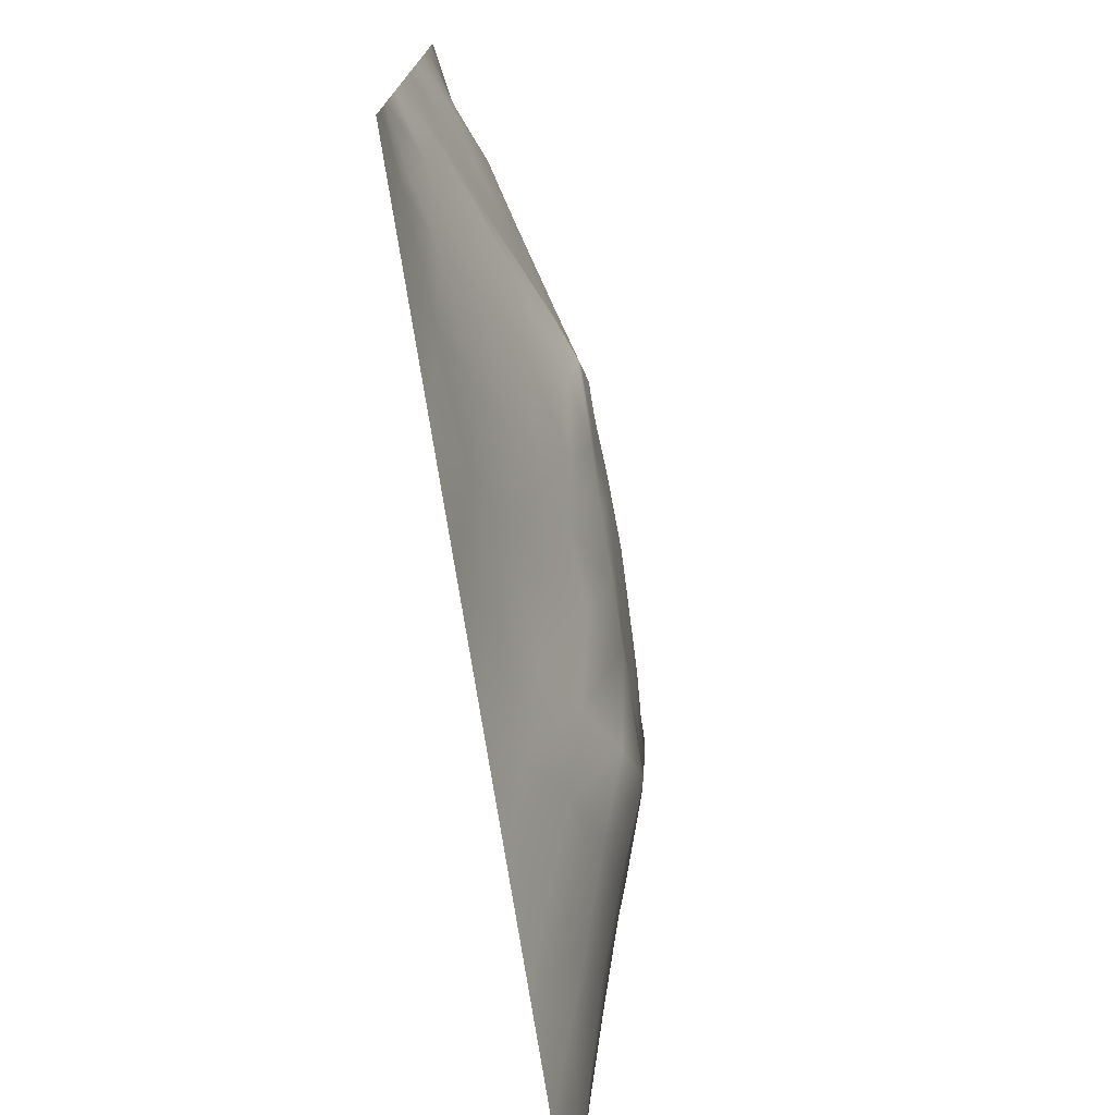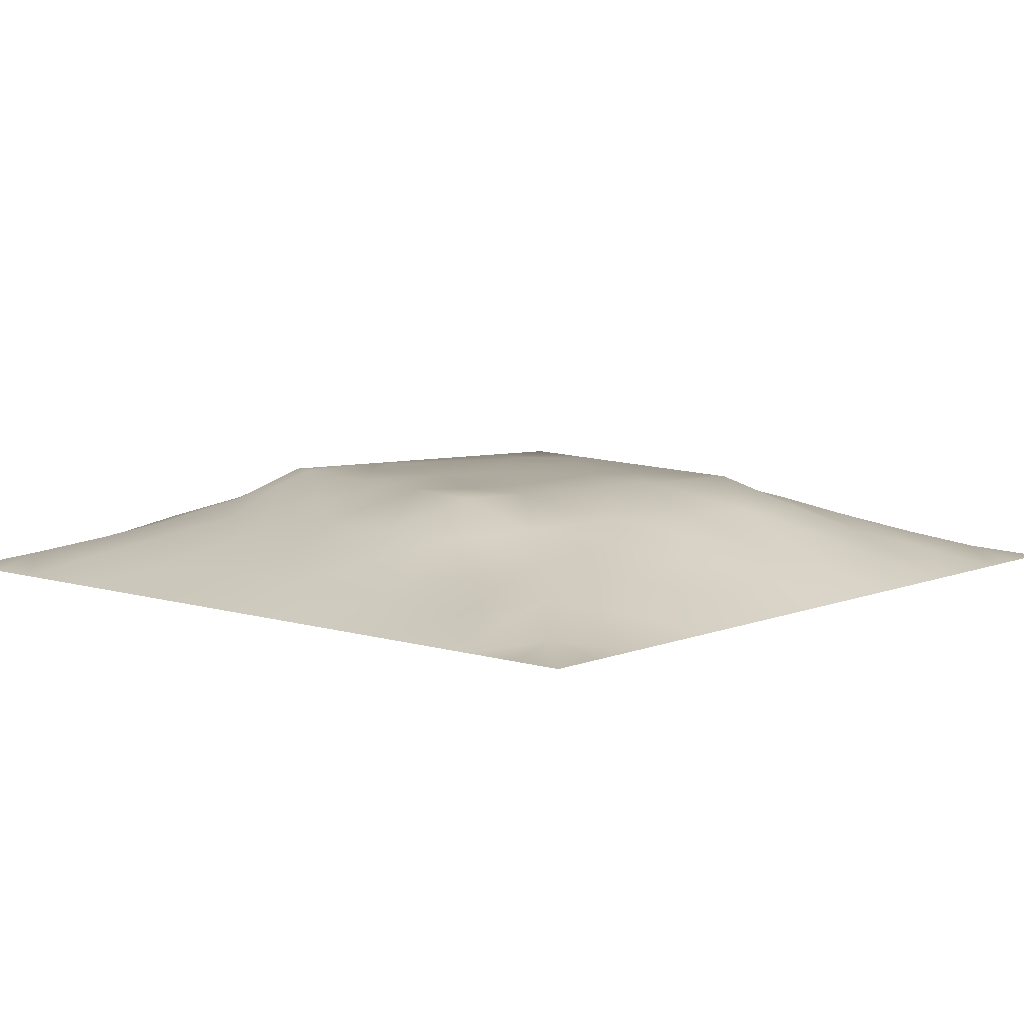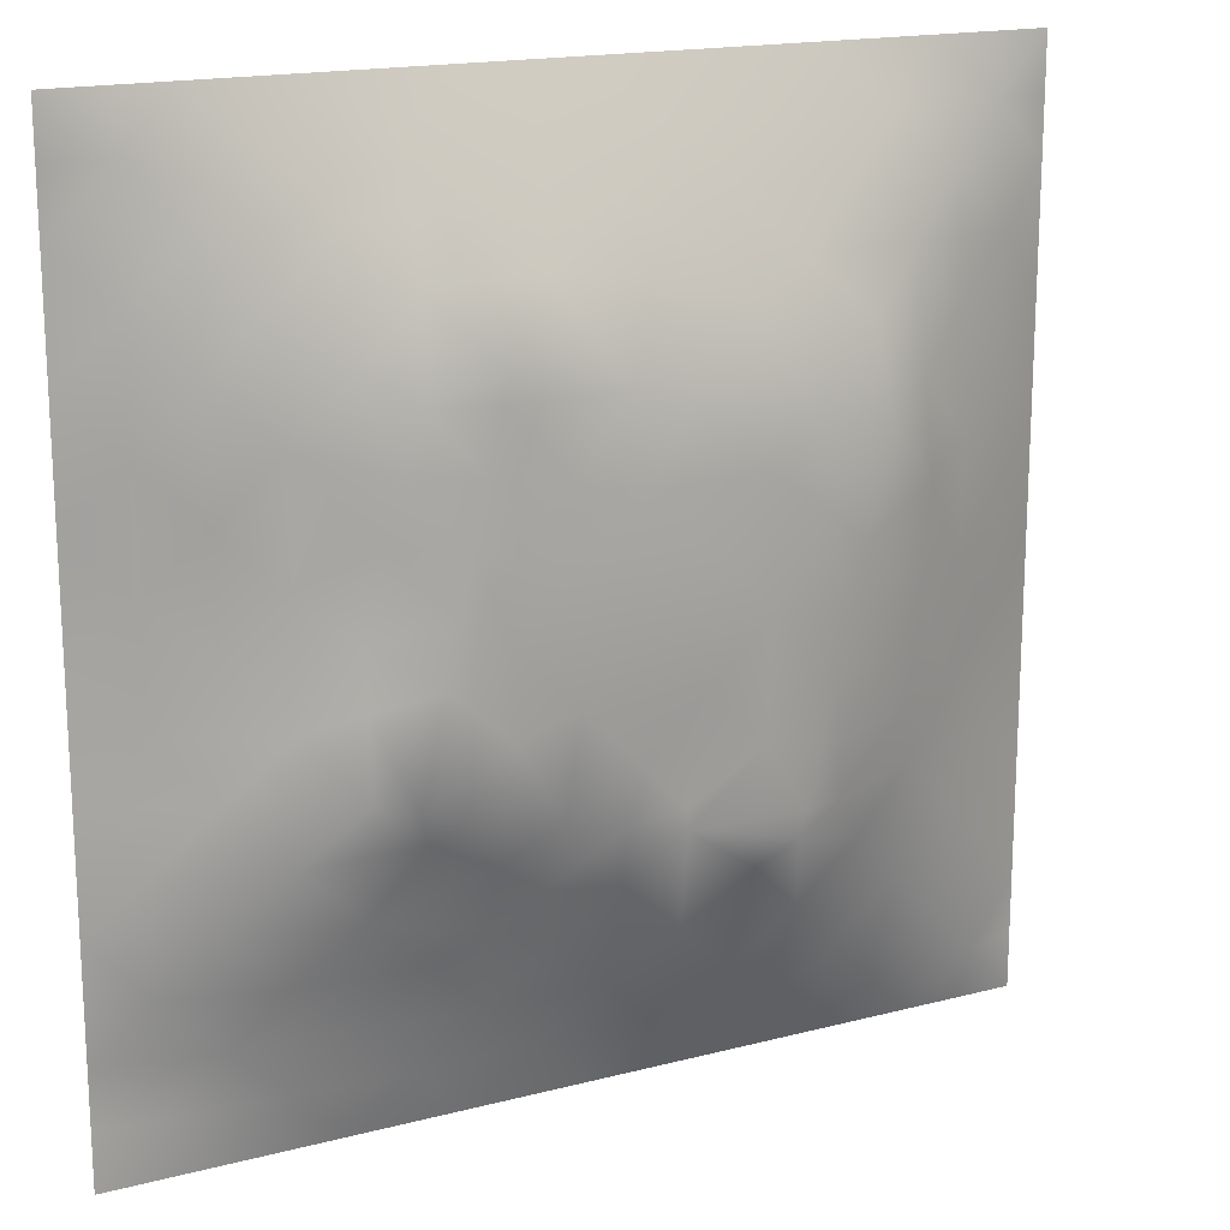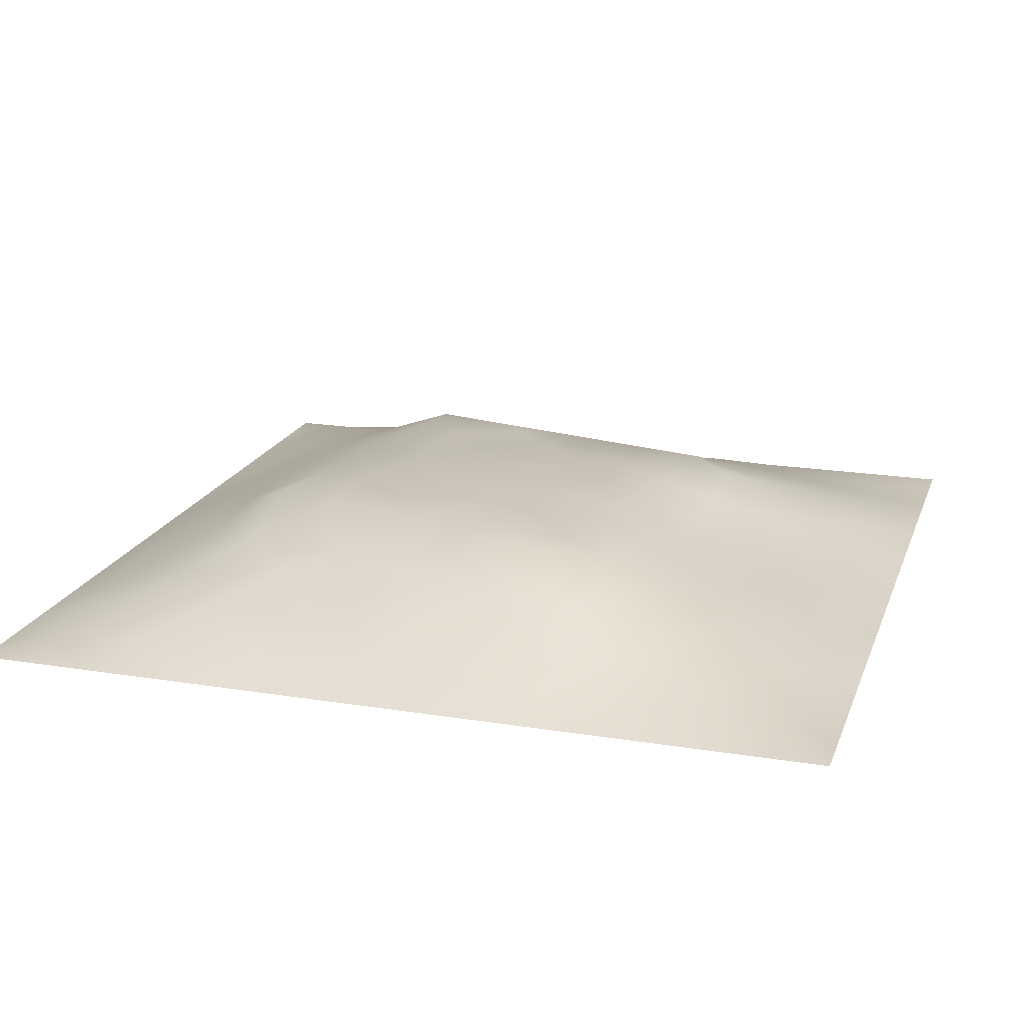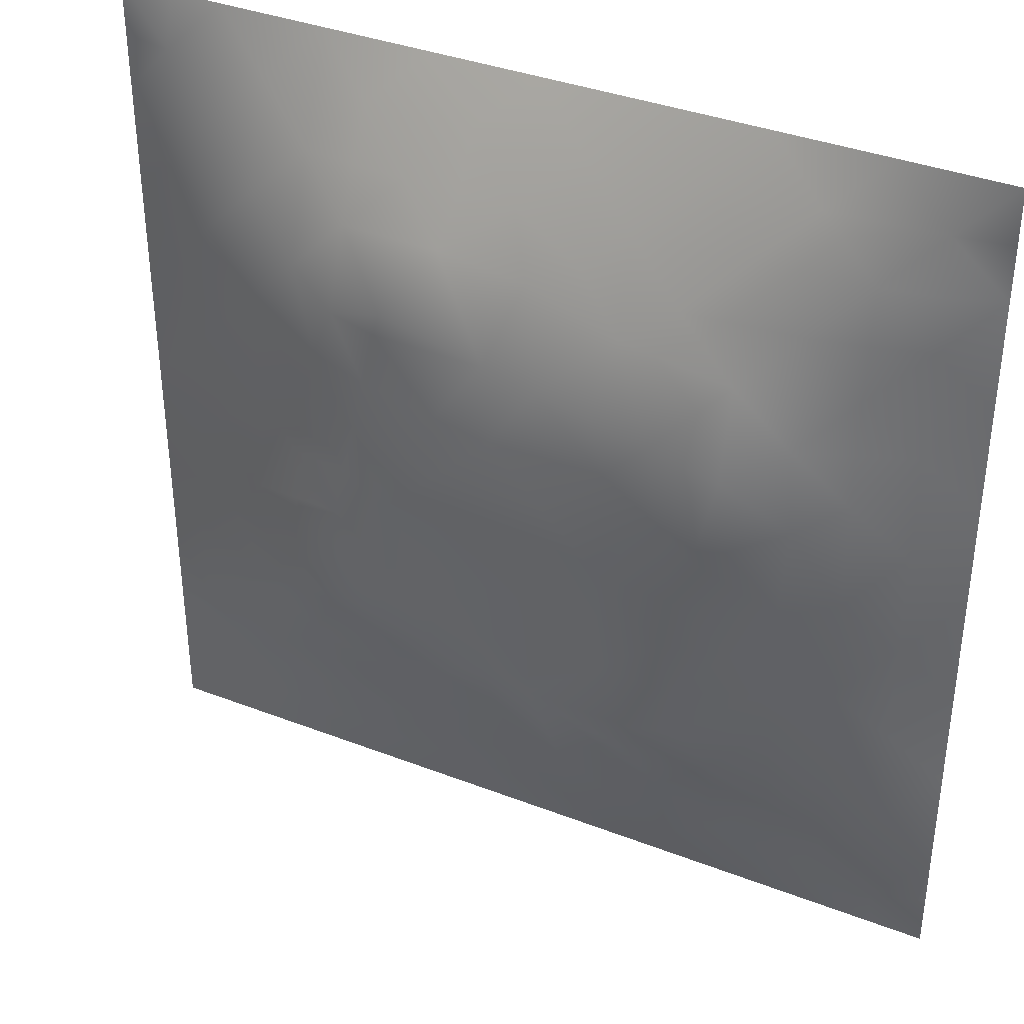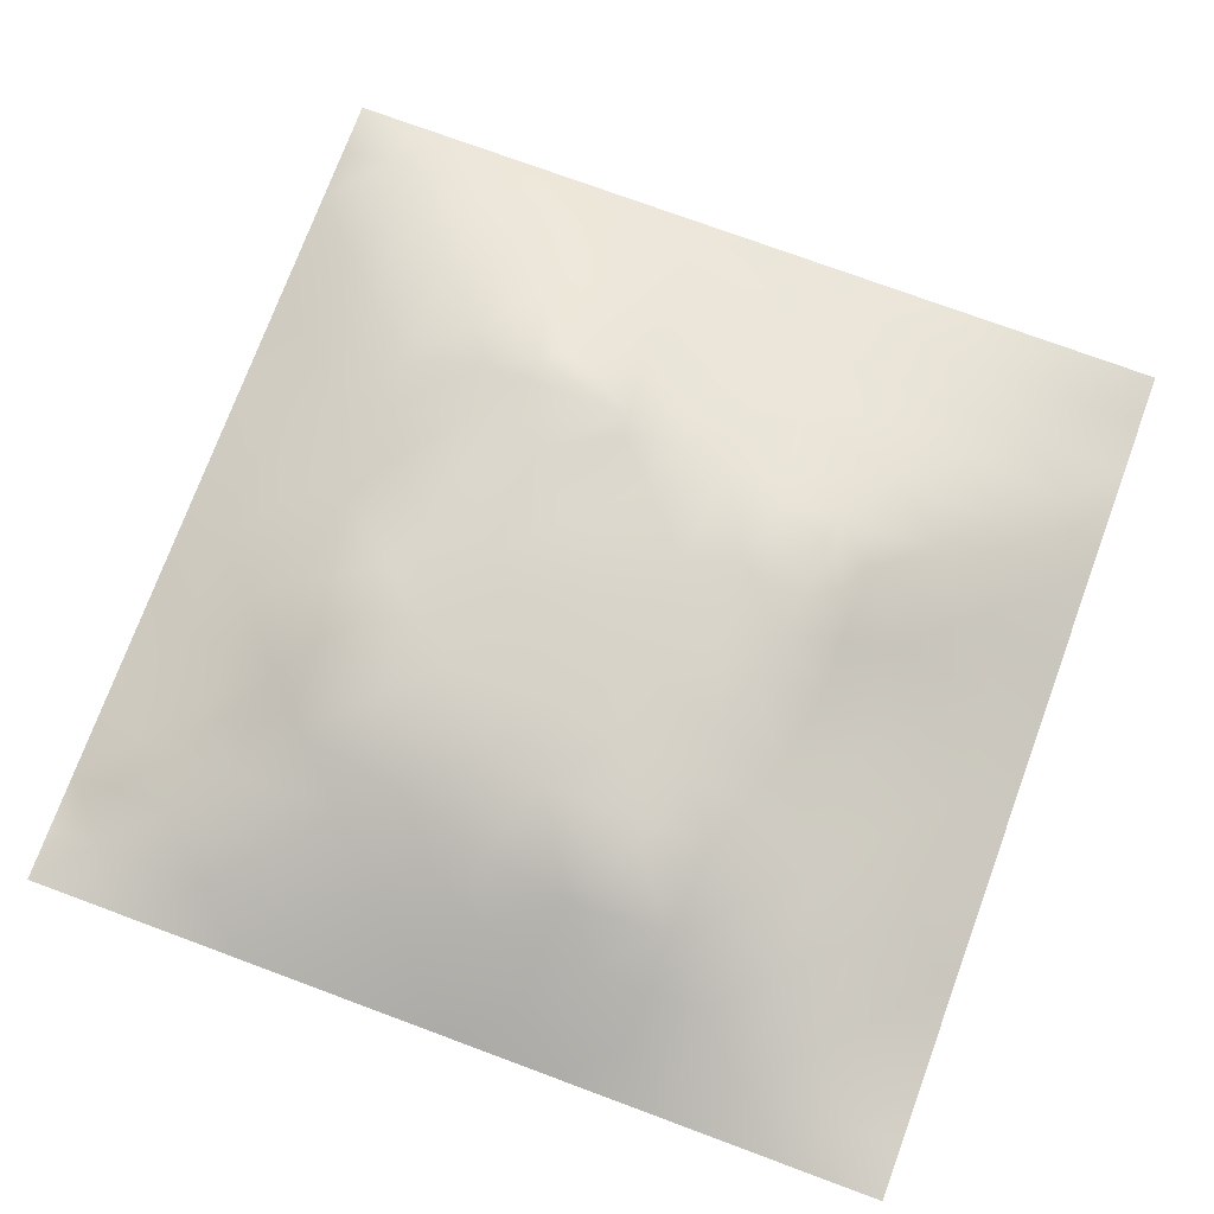
<metadata>
{"format":"obj","ext":"obj","renderer":"f3d","projection":"perspective","resolution":1024,"background":"white","views":[{"elev":-76.1,"azim":-80.9,"up":"+Y"},{"elev":7.4,"azim":131.3,"up":"+Z"},{"elev":17.3,"azim":-27.3,"up":"+Y"},{"elev":19.2,"azim":-163.1,"up":"+Z"},{"elev":37.0,"azim":26.5,"up":"+Y"},{"elev":74.9,"azim":-159.7,"up":"+Z"}]}
</metadata>
<code>
v -0 0 -0
v 1 0 -0
v -0 1 0
v 1 1 0
v 0.5012 0.5009 0.1299
v -0 0.5 0
v 0.5 1 0
v 1 0.5 0
v 0.5 -0 0
v 0.2455 0.7567 0.08213
v 0.7583 0.7579 0.09067
v 0.2446 0.2464 0.07564
v 0.7561 0.2436 0.08459
v 0.75 0 0
v 0.25 0 0
v 1 0.75 0
v 1 0.25 0
v 0.25 1 0
v 0.75 1 0
v 0 0.25 0
v 0 0.75 -0
v 0.3632 0.2178 0.07409
v 0.6336 0.7793 0.09387
v 0.7154 0.3581 0.1137
v 0.6807 0.6776 0.1199
v 0.88 0.3737 0.05339
v 0.6266 0.1187 0.05678
v 0.631 0.3698 0.121
v 0.8786 0.1215 0.03632
v 0.3746 0.1245 0.04019
v 0.1236 0.1244 0.02266
v 0.4926 0.2455 0.09421
v 0.8812 0.627 0.05711
v 0.6322 0.6312 0.1228
v 0.8791 0.879 0.0369
v 0.3738 0.8837 0.06128
v 0.259 0.6033 0.09097
v 0.1223 0.8782 0.03426
v 0.1223 0.6266 0.0473
v 0.6269 0.88 0.05275
v 0.1206 0.3741 0.0506
v 0.2489 0.1244 0.0339
v 0.88 0.7531 0.04895
v 0.8802 0.2474 0.04921
v 0.2483 0.8798 0.04665
v 0.7534 0.8811 0.0513
v 0.1197 0.2484 0.04664
v 0.1197 0.7529 0.05069
v 0.3007 0.7219 0.09965
v 0.3108 0.8821 0.05518
v 0.5534 0.7075 0.1199
v 0.8816 0.5004 0.05863
v 0.3649 0.7237 0.12
v 0.2422 0.4545 0.09638
v 0 0.375 0
v 0.5004 0.8824 0.06003
v 0.5015 0.6316 0.1249
v 0.2404 0.3717 0.1043
v 0.1225 0.5002 0.04788
v 0.3707 0.5009 0.123
v 0.6296 0.2412 0.1051
v 0.5006 0.1226 0.04756
v 0.5005 0.3704 0.123
v 0 0.625 0
v 0 0.875 0
v 0 0.125 0
v 0.625 1 0
v 0.875 1 0
v 0.125 1 0
v 0.375 1 0
v 1 0.375 0
v 1 0.125 0
v 1 0.875 0
v 1 0.625 0
v 0.375 0 0
v 0.125 0 0
v 0.875 0 0
v 0.625 0 0
v 0.7529 0.1186 0.05264
v 0.6318 0.5007 0.1261
v 0.7202 0.488 0.1199
v 0.0581 0.3122 0.02933
v 0.1829 0.4365 0.07339
v 0.18 0.3098 0.07429
v 0.06073 0.4374 0.02512
v 0.6886 0.9405 0.02696
v 0.6921 0.82 0.07595
v 0.563 0.9416 0.03056
v 0.05935 0.6884 0.02773
v 0.1825 0.6912 0.07105
v 0.06164 0.5629 0.02301
v 0.1865 0.9408 0.02461
v 0.1836 0.8173 0.05682
v 0.06134 0.9388 0.01389
v 0.4362 0.5664 0.1265
v 0.8803 0.8164 0.04572
v 0.9375 0 -0
v 0.3092 0.8218 0.07998
v 0.4374 0.9421 0.03192
v 0.9411 0.8142 0.02552
v 0.8187 0.8188 0.06288
v 0.9386 0.9383 0.01111
v 0.9375 1 0
v 0.5668 0.5662 0.1276
v 0.7056 0.4259 0.1199
v 0.8284 0.5941 0.08367
v 0.8206 0.692 0.08014
v 0.9417 0.5631 0.03144
v 0.4922 0.7218 0.1199
v 0.8805 0.6902 0.0534
v 0.4354 0.4357 0.126
v 0.1872 0.06218 0.01477
v 0.06237 0.06262 0.005456
v 0.1839 0.1852 0.04858
v 0.3123 0.06124 0.02221
v 0.3103 0.1859 0.0584
v 0.4377 0.06317 0.01838
v 0.8141 0.05871 0.0261
v 0.9395 0.06058 0.01732
v 0.437 0.8821 0.05913
v 0.5662 0.4354 0.1267
v 0.5264 0.8141 0.0888
v 0.5643 0.1818 0.07709
v 0.6912 0.1802 0.0771
v 0.563 0.06014 0.027
v 0.9395 0.3118 0.02451
v 0.8189 0.3091 0.07359
v 0.9403 0.4374 0.02815
v 0.3119 0.9412 0.02807
v -0 0.0625 -0
v 0.8172 0.1826 0.05798
v 0.8085 0.3698 0.08353
v 0.6885 0.05925 0.02789
v 0.06218 0.1253 0.008576
v 0.9412 0.1861 0.02596
v 0.437 0.1846 0.06775
v 0.05977 0.1869 0.02157
v 0.0625 1 0
v 0.9407 0.6886 0.028
v 0.6905 0.3643 0.1199
v 0.06039 0.8137 0.02211
v 0.8141 0.9407 0.02446
v 0.1845 0.564 0.06883
v 0.3593 0.3424 0.1199
v 0.3496 0.6586 0.1199
v 0.6689 0.2696 0.1199
v 0.2797 0.3611 0.1199
v 0.7603 0.6589 0.1199
v 0.3711 0.7503 0.1199
v 0.4863 0.3126 0.1199
v 0.5826 0.8398 0.07723
v 0.2889 0.3273 0.1088
v 0.335 0.5967 0.1199
v 0.7206 0.2935 0.1048
v 0.9415 0.8772 0.02433
v 0.4349 0.6418 0.1224
v 0.277 0.6627 0.09901
v 0.7346 0.5504 0.1199
v 0.6162 0.6927 0.1199
v 0.3058 0.4721 0.1199
v 0.4228 0.3275 0.1199
v 0.3598 0.2905 0.0997
v 0.5478 0.2981 0.1199
v 0.3203 0.5339 0.1199
v 0.4167 0.2531 0.09026
v 0.4244 0.8257 0.0871
v 0.8204 0.4817 0.08155
v 0.5465 0.3216 0.1206
v 0.3705 0.4153 0.1213
v 0.7757 0.4227 0.09803
v 0.2412 0.5162 0.09121
v 0.675 0.2968 0.1199
v 0.6924 0.5881 0.1203
v 1 0.9375 0
v 1 0.0625 -0
v -0 0.9375 0
f 129 99 70
f 112 31 113
f 170 132 167
f 26 167 132
f 58 152 147
f 114 12 47
f 101 35 46
f 129 36 99
f 66 130 113
f 152 12 162
f 11 25 148
f 120 99 36
f 115 112 15
f 140 28 172
f 114 137 31
f 76 112 113
f 84 47 12
f 15 112 76
f 115 15 75
f 45 92 93
f 62 117 125
f 16 100 139
f 22 30 136
f 38 93 92
f 62 125 123
f 165 22 136
f 147 54 58
f 83 58 54
f 57 95 104
f 116 30 22
f 42 112 115
f 9 125 117
f 140 105 28
f 155 100 73
f 129 70 18
f 24 170 105
f 165 162 22
f 114 31 42
f 150 165 32
f 37 153 157
f 164 153 37
f 146 163 61
f 123 32 62
f 41 58 83
f 32 165 136
f 161 144 162
f 51 159 23
f 156 109 53
f 78 125 9
f 121 80 5
f 154 24 172
f 147 144 169
f 44 126 26
f 122 109 51
f 162 165 161
f 123 163 32
f 60 169 111
f 63 121 111
f 63 161 150
f 25 159 34
f 81 170 167
f 30 115 117
f 84 152 58
f 51 109 57
f 34 159 51
f 11 148 107
f 5 104 95
f 85 55 41
f 82 137 47
f 29 119 135
f 72 135 119
f 84 12 152
f 84 58 41
f 47 137 114
f 59 85 83
f 55 82 41
f 20 137 82
f 20 66 137
f 55 20 82
f 59 91 85
f 21 141 65
f 6 85 91
f 94 138 3
f 41 82 84
f 172 163 146
f 149 49 53
f 92 18 69
f 94 69 138
f 59 83 143
f 167 106 158
f 171 143 83
f 106 167 52
f 157 90 37
f 166 120 36
f 38 92 94
f 81 167 158
f 98 166 36
f 164 171 160
f 45 10 98
f 156 145 153
f 162 12 22
f 116 22 12
f 50 45 98
f 50 98 36
f 160 54 147
f 129 50 36
f 26 128 52
f 23 11 87
f 140 172 24
f 122 166 109
f 47 84 82
f 48 38 141
f 175 72 119
f 169 60 160
f 56 88 99
f 7 99 88
f 164 160 60
f 64 91 89
f 136 62 32
f 93 38 48
f 23 25 11
f 93 10 45
f 48 90 93
f 25 23 159
f 59 39 91
f 143 39 59
f 64 89 21
f 89 91 39
f 6 91 64
f 63 111 161
f 135 44 29
f 6 55 85
f 154 127 132
f 155 102 35
f 143 90 39
f 102 155 73
f 75 117 115
f 53 145 156
f 43 101 107
f 111 169 161
f 172 146 154
f 11 107 101
f 133 27 78
f 150 161 165
f 65 141 94
f 142 46 35
f 37 90 143
f 37 143 171
f 163 168 150
f 157 10 90
f 49 98 10
f 49 10 157
f 145 157 153
f 34 51 57
f 119 29 118
f 145 49 157
f 105 170 81
f 135 72 17
f 156 57 109
f 53 49 145
f 149 166 98
f 149 98 49
f 38 94 141
f 5 95 111
f 95 57 156
f 163 150 32
f 60 111 95
f 168 163 28
f 168 121 63
f 172 28 163
f 34 57 104
f 168 63 150
f 9 117 75
f 79 13 124
f 144 152 162
f 95 156 153
f 87 46 40
f 88 151 40
f 83 54 171
f 96 43 100
f 37 171 164
f 77 119 118
f 134 66 113
f 122 23 151
f 169 144 161
f 40 46 86
f 90 48 39
f 112 42 31
f 133 14 79
f 118 79 14
f 167 26 52
f 130 1 113
f 13 131 127
f 79 124 133
f 80 104 5
f 46 87 101
f 147 152 144
f 173 25 34
f 109 166 149
f 29 131 118
f 27 123 125
f 11 101 87
f 33 52 108
f 107 33 110
f 139 33 108
f 136 30 62
f 33 106 52
f 21 89 141
f 110 33 139
f 103 68 102
f 107 106 33
f 117 62 30
f 148 25 173
f 148 173 158
f 148 106 107
f 43 139 100
f 124 146 61
f 43 107 110
f 27 124 61
f 54 160 171
f 100 155 35
f 43 110 139
f 115 30 42
f 74 139 108
f 4 103 102
f 7 70 99
f 116 42 30
f 151 23 40
f 68 142 102
f 86 46 142
f 142 35 102
f 88 56 151
f 31 134 113
f 19 86 142
f 69 94 92
f 56 166 122
f 148 158 106
f 44 127 131
f 105 81 80
f 89 39 48
f 56 122 151
f 122 51 23
f 129 18 45
f 92 45 18
f 56 99 120
f 56 120 166
f 88 40 86
f 67 88 86
f 67 7 88
f 19 67 86
f 68 19 142
f 87 40 23
f 42 116 114
f 174 4 102
f 73 174 102
f 16 73 100
f 74 16 139
f 8 74 108
f 131 79 118
f 8 108 128
f 76 113 1
f 35 96 100
f 96 35 101
f 78 27 125
f 52 128 108
f 128 71 8
f 48 141 89
f 24 105 140
f 126 17 71
f 127 44 26
f 26 126 128
f 123 61 163
f 71 128 126
f 132 127 26
f 17 126 135
f 10 93 90
f 124 13 146
f 43 96 101
f 131 13 79
f 149 53 109
f 29 44 131
f 12 114 116
f 66 134 137
f 44 135 126
f 85 41 83
f 160 147 169
f 34 104 173
f 133 124 27
f 134 31 137
f 77 118 14
f 60 153 164
f 81 158 173
f 154 146 13
f 14 133 78
f 24 132 170
f 154 132 24
f 81 173 80
f 121 28 80
f 28 105 80
f 121 5 111
f 97 2 119
f 60 95 153
f 97 119 77
f 154 13 127
f 168 28 121
f 123 27 61
f 129 45 50
f 80 173 104
f 2 175 119
f 3 176 94
f 176 65 94

</code>
